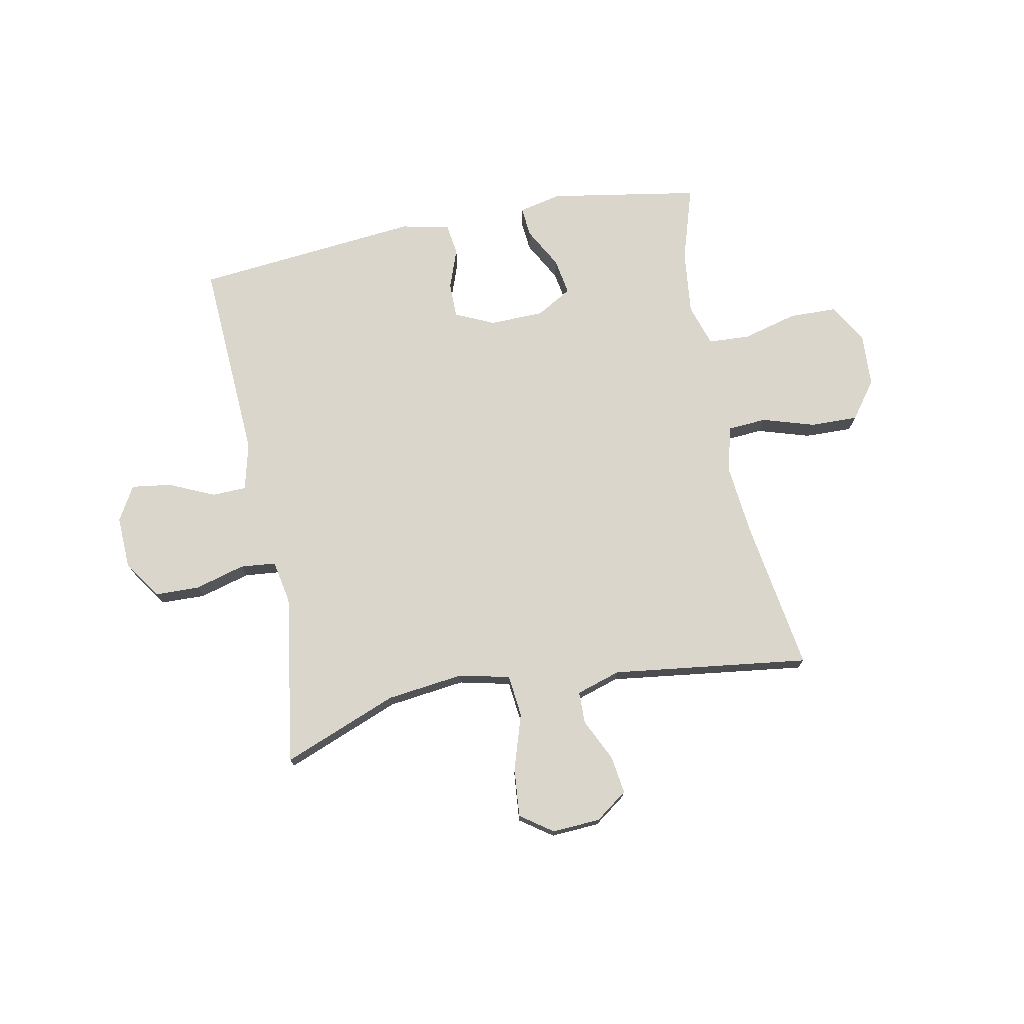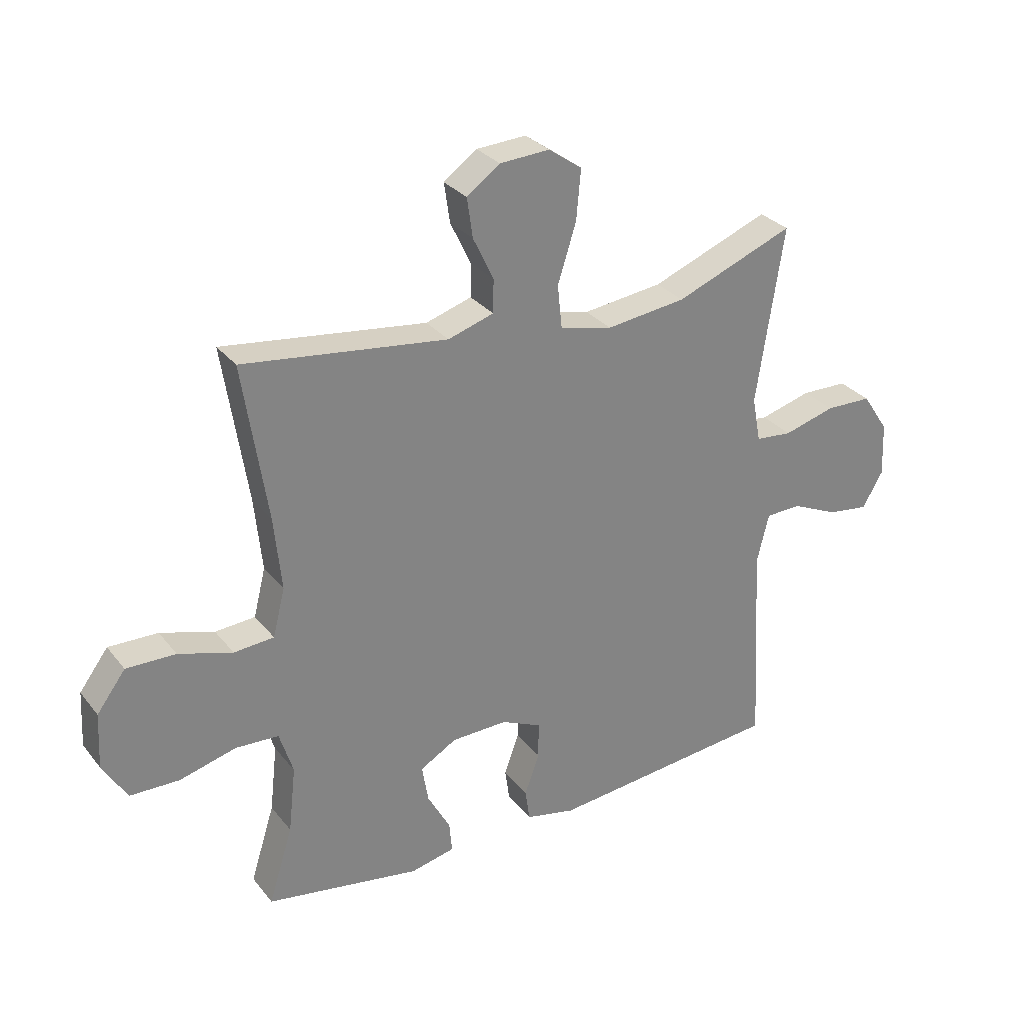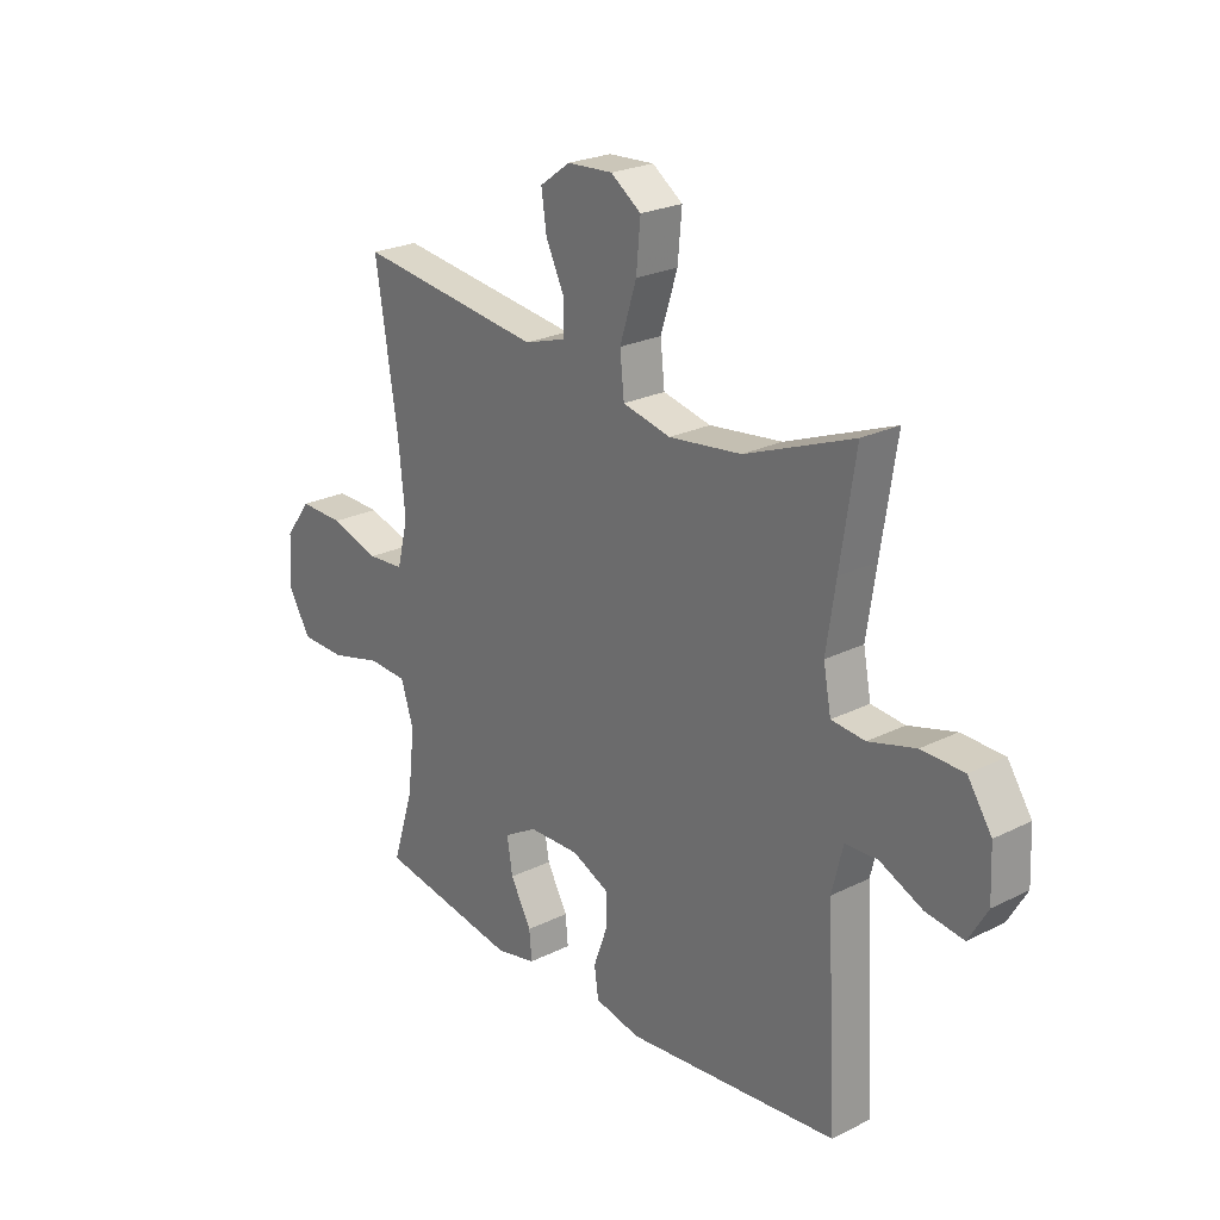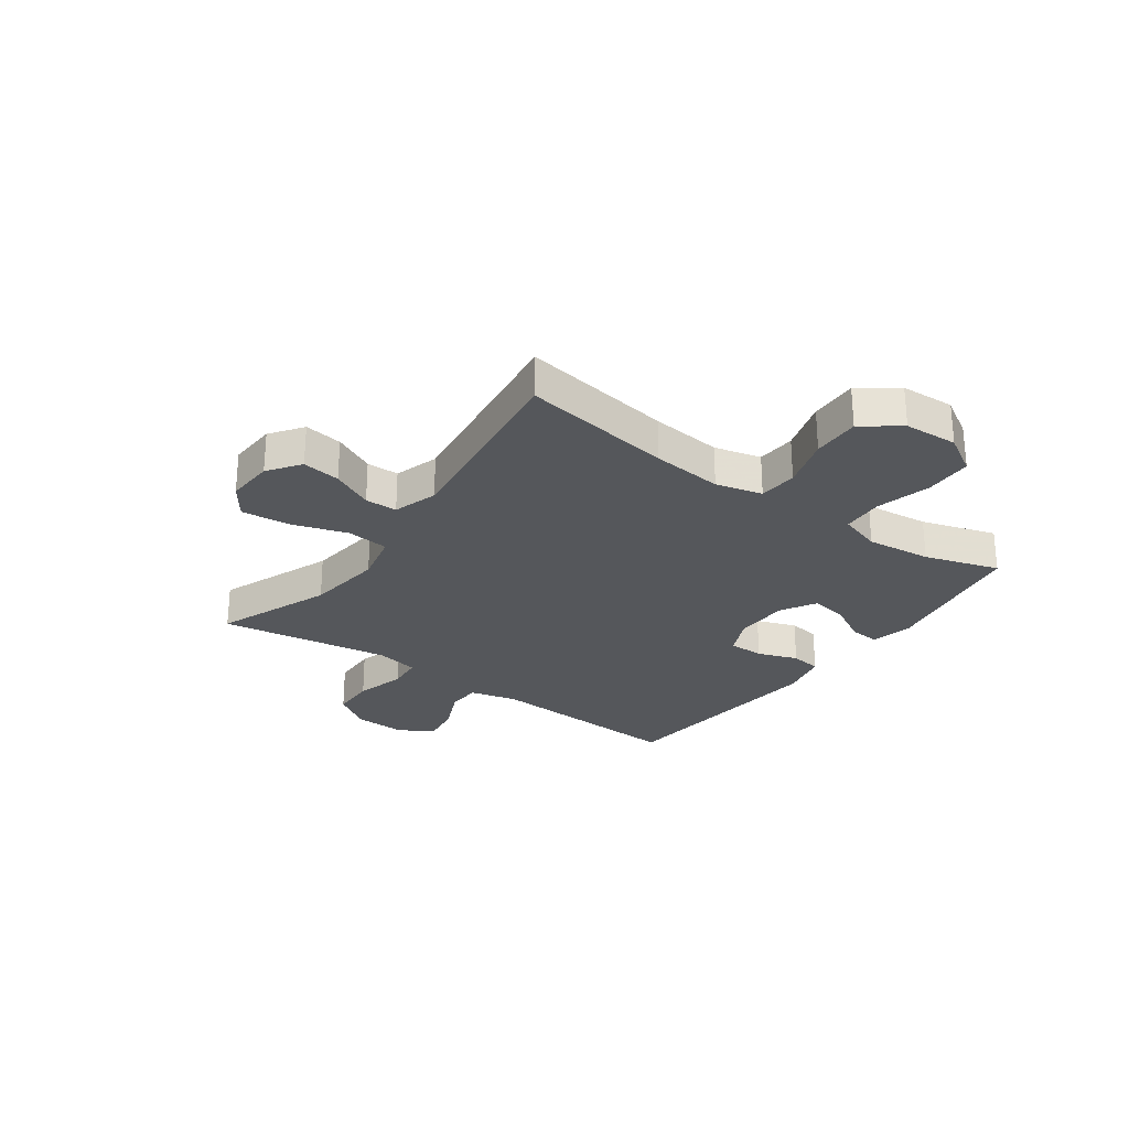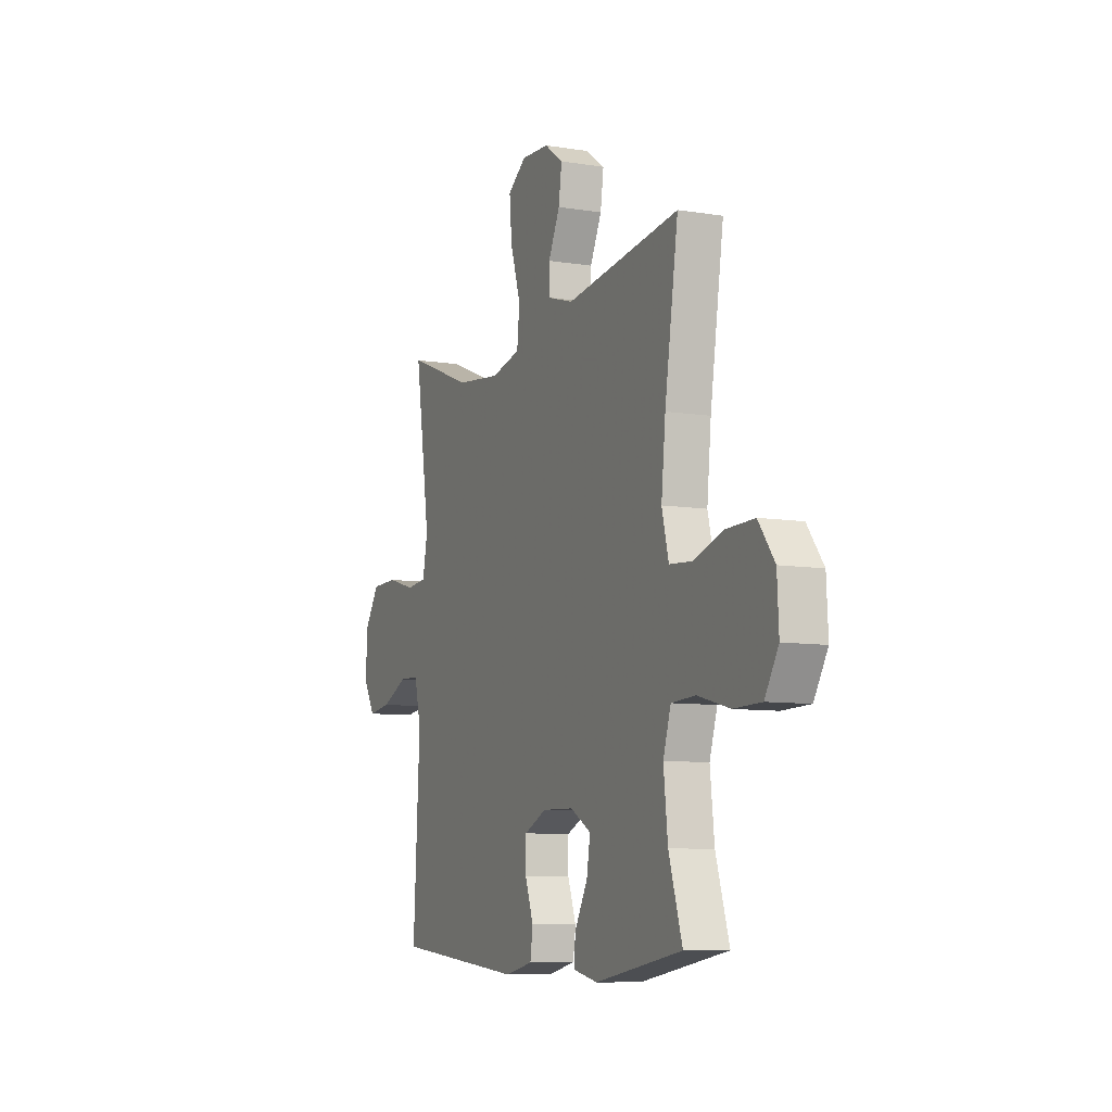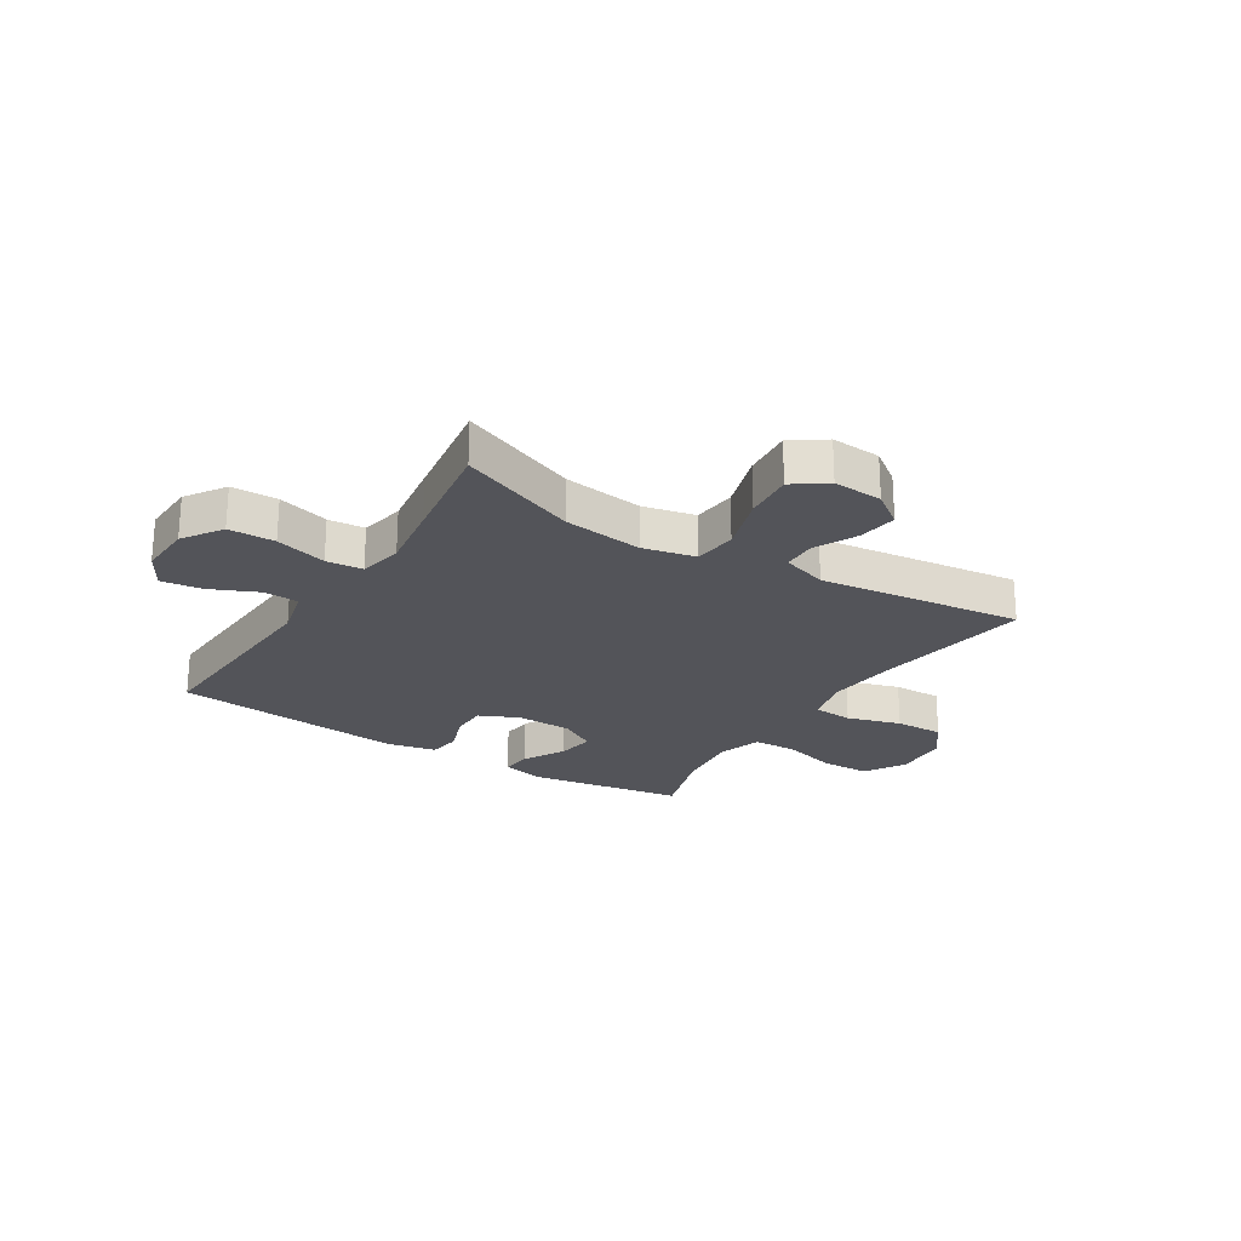
<metadata>
{"format":"obj","ext":"obj","renderer":"f3d","projection":"perspective","resolution":1024,"background":"white","views":[{"elev":74.1,"azim":-11.1,"up":"+Y"},{"elev":29.7,"azim":149.1,"up":"+Z"},{"elev":24.0,"azim":-129.6,"up":"+Z"},{"elev":-27.0,"azim":54.3,"up":"+Y"},{"elev":-8.5,"azim":66.2,"up":"+Z"},{"elev":-23.7,"azim":-32.3,"up":"+Y"}]}
</metadata>
<code>
v -0.5 0.07 -0.5
v -0.48 0.07 -0.135
v -0.501 0.07 -0.049
v -0.563 0.07 -0.047
v -0.645 0.07 -0.084
v -0.717 0.07 -0.094
v -0.753 0.07 -0.032
v -0.749 0.07 0.062
v -0.703 0.07 0.131
v -0.622 0.07 0.133
v -0.532 0.07 0.108
v -0.468 0.07 0.114
v -0.453 0.07 0.192
v -0.471 0.07 0.311
v -0.5 0.07 0.5
v -0.293 0.07 0.419
v -0.154 0.07 0.402
v -0.062 0.07 0.423
v -0.054 0.07 0.499
v -0.086 0.07 0.6
v -0.094 0.07 0.687
v -0.036 0.07 0.728
v 0.051 0.07 0.723
v 0.109 0.07 0.681
v 0.099 0.07 0.612
v 0.063 0.07 0.537
v 0.064 0.07 0.479
v 0.144 0.07 0.454
v 0.5 0.07 0.5
v 0.458 0.07 0.227
v 0.445 0.07 0.099
v 0.466 0.07 0.015
v 0.536 0.07 0.01
v 0.63 0.07 0.039
v 0.716 0.07 0.041
v 0.766 0.07 -0.026
v 0.771 0.07 -0.123
v 0.729 0.07 -0.193
v 0.643 0.07 -0.195
v 0.544 0.07 -0.169
v 0.469 0.07 -0.173
v 0.445 0.07 -0.249
v 0.458 0.07 -0.366
v 0.5 0.07 -0.5
v 0.229 0.07 -0.546
v 0.152 0.07 -0.529
v 0.157 0.07 -0.475
v 0.197 0.07 -0.402
v 0.208 0.07 -0.336
v 0.144 0.07 -0.299
v 0.046 0.07 -0.297
v -0.024 0.07 -0.329
v -0.024 0.07 -0.393
v 0.002 0.07 -0.465
v -0.006 0.07 -0.521
v -0.093 0.07 -0.54
v -0.5 0 -0.5
v -0.48 0 -0.135
v -0.501 0 -0.049
v -0.563 0 -0.047
v -0.645 0 -0.084
v -0.717 0 -0.094
v -0.753 0 -0.032
v -0.749 0 0.062
v -0.703 0 0.131
v -0.622 0 0.133
v -0.532 0 0.108
v -0.468 0 0.114
v -0.453 0 0.192
v -0.471 0 0.311
v -0.5 0 0.5
v -0.293 0 0.419
v -0.154 0 0.402
v -0.062 0 0.423
v -0.054 0 0.499
v -0.086 0 0.6
v -0.094 0 0.687
v -0.036 0 0.728
v 0.051 0 0.723
v 0.109 0 0.681
v 0.099 0 0.612
v 0.063 0 0.537
v 0.064 0 0.479
v 0.144 0 0.454
v 0.5 0 0.5
v 0.458 0 0.227
v 0.445 0 0.099
v 0.466 0 0.015
v 0.536 0 0.01
v 0.63 0 0.039
v 0.716 0 0.041
v 0.766 0 -0.026
v 0.771 0 -0.123
v 0.729 0 -0.193
v 0.643 0 -0.195
v 0.544 0 -0.169
v 0.469 0 -0.173
v 0.445 0 -0.249
v 0.458 0 -0.366
v 0.5 0 -0.5
v 0.229 0 -0.546
v 0.152 0 -0.529
v 0.157 0 -0.475
v 0.197 0 -0.402
v 0.208 0 -0.336
v 0.144 0 -0.299
v 0.046 0 -0.297
v -0.024 0 -0.329
v -0.024 0 -0.393
v 0.002 0 -0.465
v -0.006 0 -0.521
v -0.093 0 -0.54
f 53 54 55 56
f 52 53 56 1
f 51 52 1 2
f 50 51 2 3
f 45 46 47 48
f 43 44 45 48
f 42 43 48 49
f 41 42 49 50
f 37 38 39 40
f 37 40 41
f 36 37 41
f 33 34 35 36
f 32 33 36 41
f 31 32 41 50
f 28 29 30
f 27 28 30 31
f 23 24 25 26
f 23 26 27
f 22 23 27
f 19 20 21 22
f 19 22 27
f 18 19 27 31
f 14 15 16
f 13 14 16 17
f 12 13 17 18
f 8 9 10 11
f 8 11 12
f 7 8 12
f 4 5 6 7
f 3 4 7 12
f 18 31 50
f 3 12 18 50
f 112 111 110 109
f 57 112 109 108
f 58 57 108 107
f 59 58 107 106
f 104 103 102 101
f 104 101 100 99
f 105 104 99 98
f 106 105 98 97
f 96 95 94 93
f 97 96 93
f 97 93 92
f 92 91 90 89
f 97 92 89 88
f 106 97 88 87
f 86 85 84
f 87 86 84 83
f 82 81 80 79
f 83 82 79
f 83 79 78
f 78 77 76 75
f 83 78 75
f 87 83 75 74
f 72 71 70
f 73 72 70 69
f 74 73 69 68
f 67 66 65 64
f 68 67 64
f 68 64 63
f 63 62 61 60
f 68 63 60 59
f 106 87 74
f 106 74 68 59
f 1 57 58 2
f 2 58 59 3
f 3 59 60 4
f 4 60 61 5
f 5 61 62 6
f 6 62 63 7
f 7 63 64 8
f 8 64 65 9
f 9 65 66 10
f 10 66 67 11
f 11 67 68 12
f 12 68 69 13
f 13 69 70 14
f 14 70 71 15
f 15 71 72 16
f 16 72 73 17
f 17 73 74 18
f 18 74 75 19
f 19 75 76 20
f 20 76 77 21
f 21 77 78 22
f 22 78 79 23
f 23 79 80 24
f 24 80 81 25
f 25 81 82 26
f 26 82 83 27
f 27 83 84 28
f 28 84 85 29
f 29 85 86 30
f 30 86 87 31
f 31 87 88 32
f 32 88 89 33
f 33 89 90 34
f 34 90 91 35
f 35 91 92 36
f 36 92 93 37
f 37 93 94 38
f 38 94 95 39
f 39 95 96 40
f 40 96 97 41
f 41 97 98 42
f 42 98 99 43
f 43 99 100 44
f 44 100 101 45
f 45 101 102 46
f 46 102 103 47
f 47 103 104 48
f 48 104 105 49
f 49 105 106 50
f 50 106 107 51
f 51 107 108 52
f 52 108 109 53
f 53 109 110 54
f 54 110 111 55
f 55 111 112 56
f 56 112 57 1

</code>
